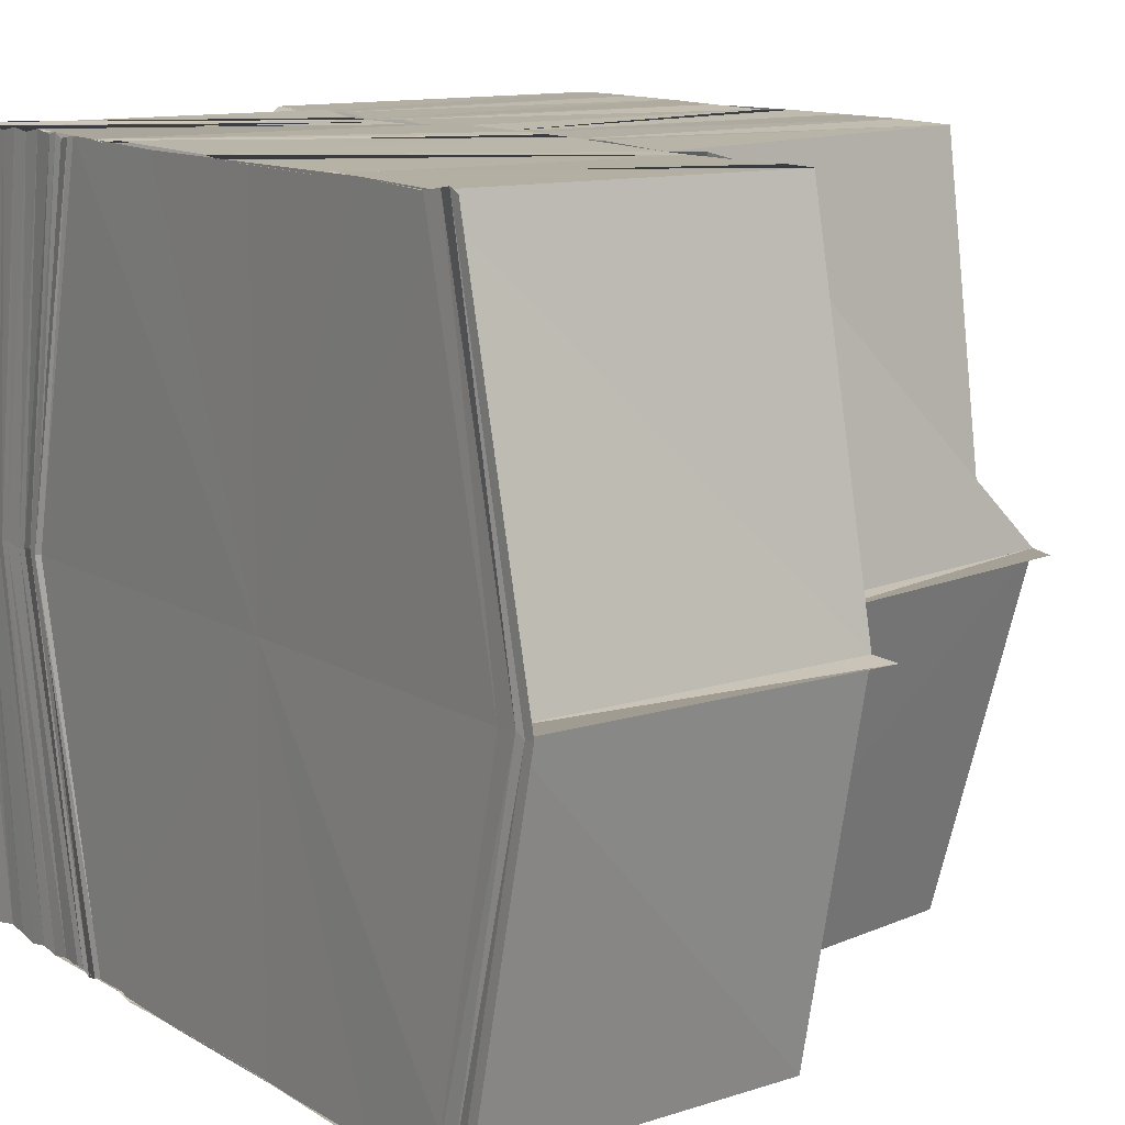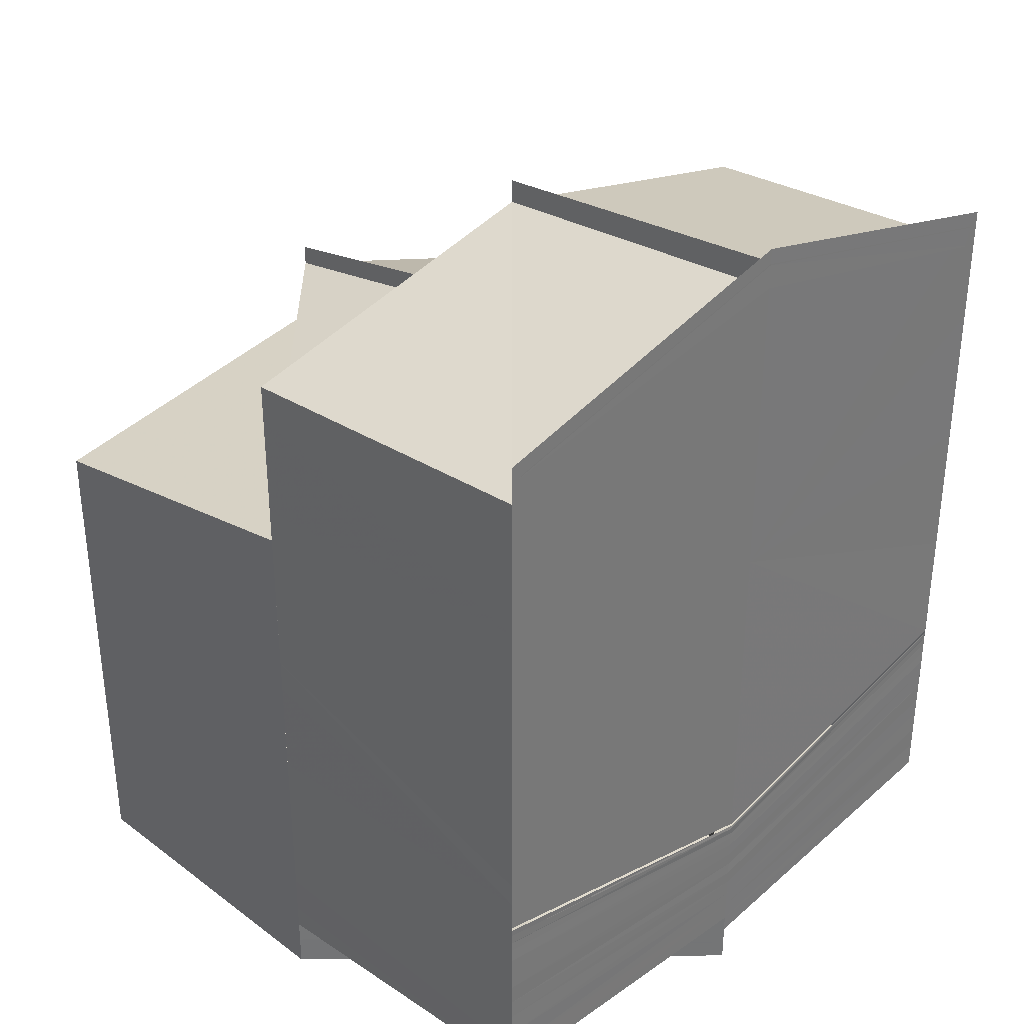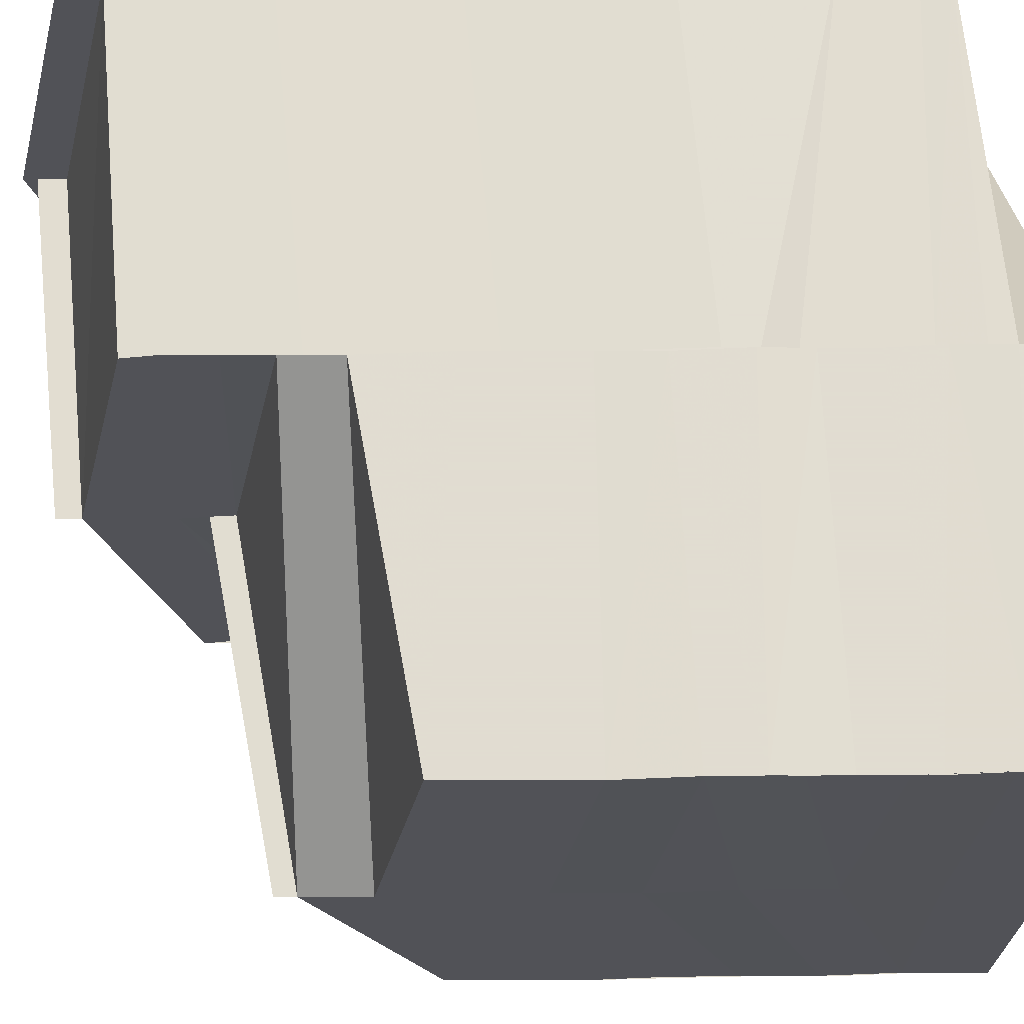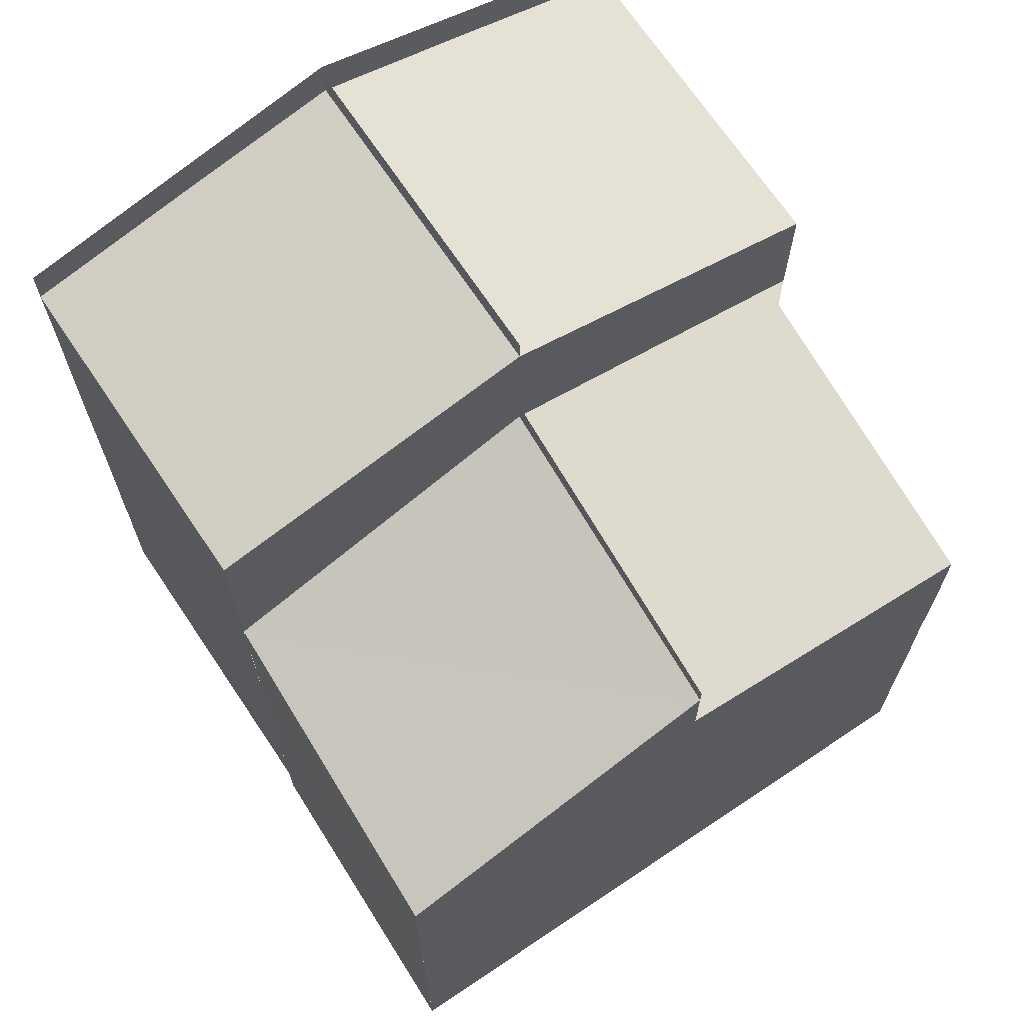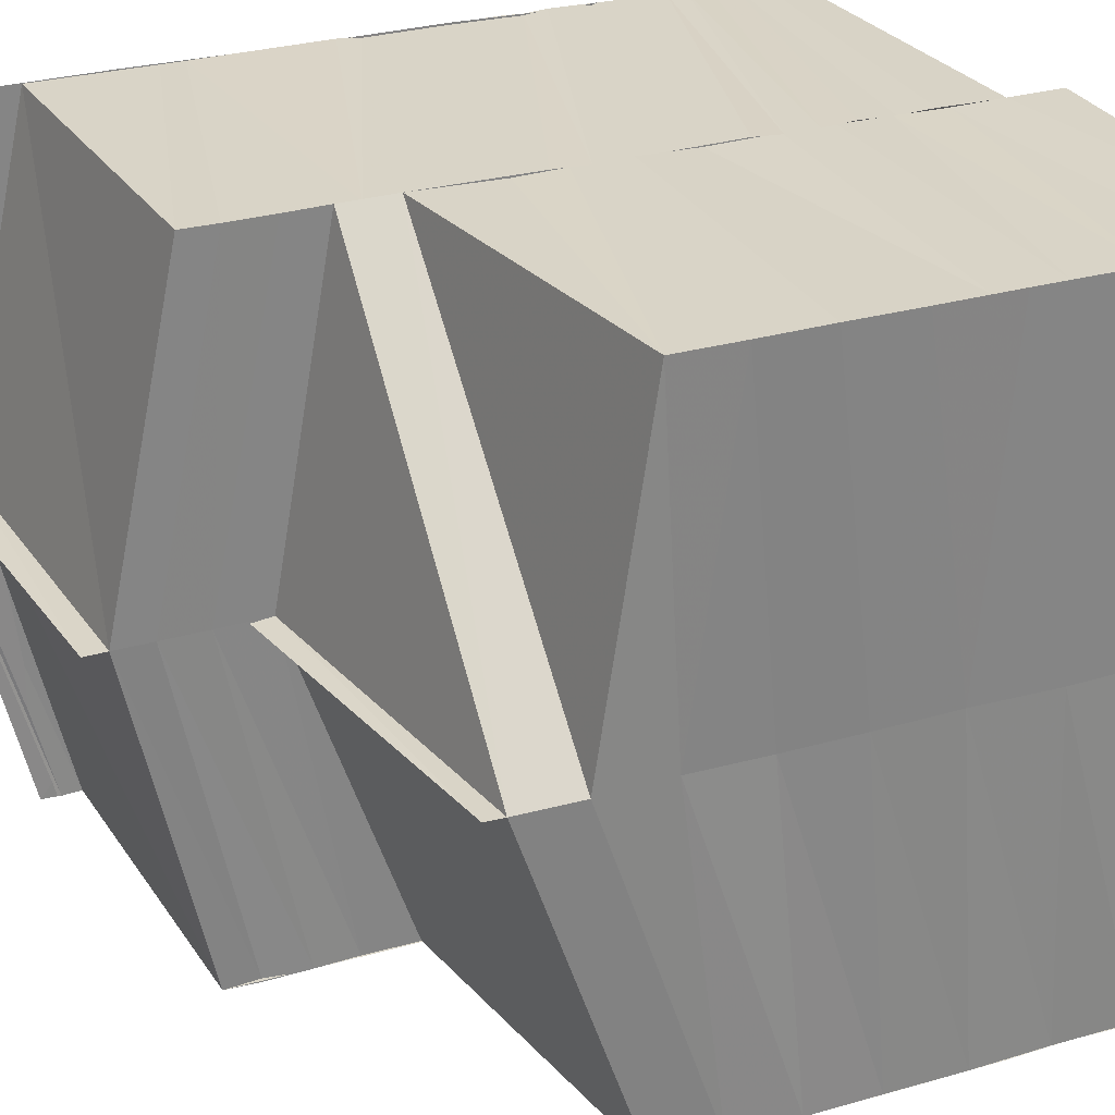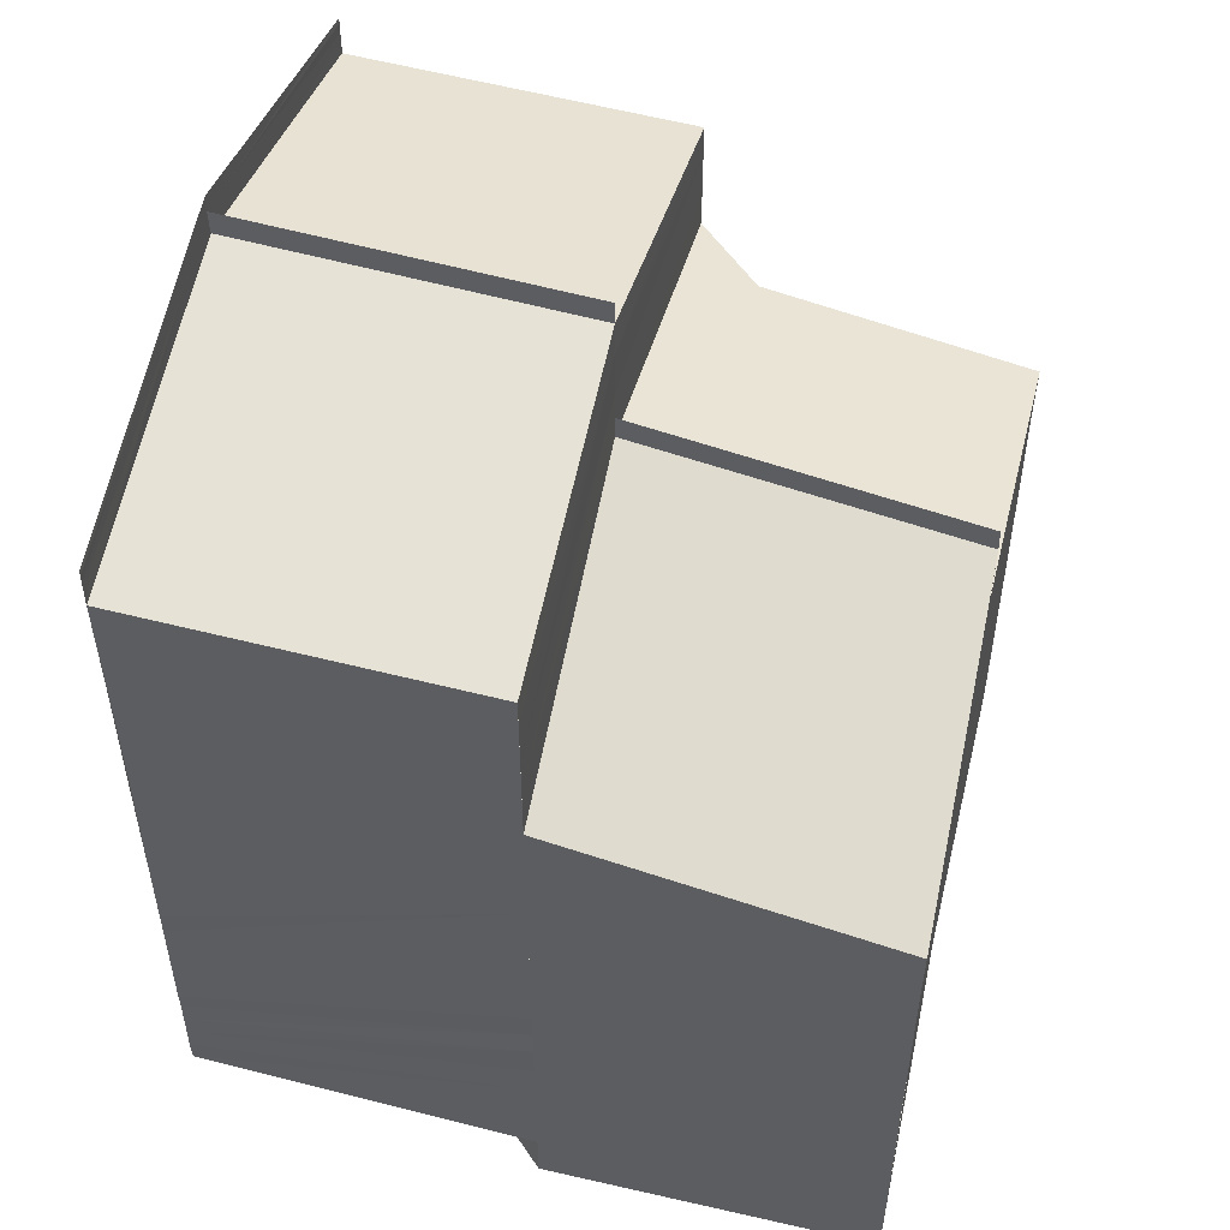
<metadata>
{"format":"obj","ext":"obj","renderer":"f3d","projection":"perspective","resolution":1024,"background":"white","views":[{"elev":12.0,"azim":-35.1,"up":"+Y"},{"elev":33.7,"azim":-135.5,"up":"+Z"},{"elev":68.7,"azim":89.1,"up":"+Y"},{"elev":67.3,"azim":56.2,"up":"+Z"},{"elev":28.5,"azim":66.6,"up":"+Y"},{"elev":50.7,"azim":13.4,"up":"+Z"}]}
</metadata>
<code>
o 30759
v 2249 1879 16.66
v 2249 1879 16.66
v 2249 1879 16.66
v 2249 1879 16.66
v 2249 1879 16.66
v 2249 1879 16.66
v 2249 1879 16.66
v 2249 1879 16.66
v 2249 1879 16.66
v 2249 1879 16.66
v 2249 1879 16.66
v 2249 1879 16.66
v 2249 1879 16.66
v 2249 1879 16.66
v 2249 1879 16.66
v 2249 1879 16.66
v 2249 1879 16.67
v 2249 1879 16.66
v 2249 1879 16.67
v 2249 1879 16.67
v 2249 1879 16.67
v 2249 1879 16.67
v 2249 1879 16.67
v 2249 1879 16.67
v 2249 1879 16.67
v 2249 1879 16.67
v 2249 1879 16.67
v 2249 1879 16.67
v 2249 1879 16.67
v 2249 1879 16.68
v 2249 1879 16.68
v 2249 1879 16.67
v 2249 1879 16.68
v 2249 1879 16.68
v 2249 1879 16.68
v 2249 1879 16.68
v 2249 1879 16.68
v 2249 1879 16.68
v 2249 1879 16.68
v 2249 1879 16.68
v 2249 1879 16.67
v 2249 1879 16.67
v 2249 1879 16.67
v 2249 1879 16.67
v 2249 1879 16.68
v 2249 1879 16.68
v 2249 1879 16.68
v 2249 1879 16.67
v 2249 1879 16.68
v 2249 1879 16.67
v 2249 1879 16.67
v 2249 1879 16.67
v 2249 1879 16.67
v 2249 1879 16.67
v 2249 1879 16.67
v 2249 1879 16.67
v 2249 1879 16.67
v 2249 1879 16.67
v 2249 1879 16.67
v 2249 1879 16.67
v 2249 1879 16.66
v 2249 1879 16.67
v 2249 1879 16.66
v 2249 1879 16.66
v 2249 1879 16.66
v 2249 1879 16.66
v 2249 1879 16.66
v 2249 1879 16.66
v 2249 1879 16.66
v 2249 1879 16.66
v 2249 1879 16.66
v 2249 1879 16.66
v 2249 1879 16.66
v 2249 1879 16.66
v 2249 1879 16.66
v 2249 1879 16.66
v 2249 1879 16.66
v 2249 1879 16.66
v 2249 1879 16.66
v 2249 1879 16.66
v 2249 1879 16.66
v 2249 1879 16.66
v 2249 1879 16.66
v 2249 1879 16.66
v 2249 1879 16.67
v 2249 1879 16.67
v 2249 1879 16.67
v 2249 1879 16.67
v 2249 1879 16.67
v 2249 1879 16.67
v 2249 1879 16.67
v 2249 1879 16.67
v 2249 1879 16.67
v 2249 1879 16.67
v 2249 1879 16.67
v 2249 1879 16.67
v 2249 1879 16.68
v 2249 1879 16.67
v 2249 1879 16.66
v 2249 1879 16.66
v 2249 1879 16.66
v 2249 1879 16.66
v 2249 1879 16.66
v 2249 1879 16.66
v 2249 1879 16.66
v 2249 1879 16.66
v 2249 1879 16.66
v 2249 1879 16.67
v 2249 1879 16.66
v 2249 1879 16.66
v 2249 1879 16.67
v 2249 1879 16.66
v 2249 1879 16.66
v 2249 1879 16.67
v 2249 1879 16.66
v 2249 1879 16.66
v 2249 1879 16.67
v 2249 1879 16.67
v 2249 1879 16.66
v 2249 1879 16.67
v 2249 1879 16.67
v 2249 1879 16.67
v 2249 1879 16.68
v 2249 1879 16.68
v 2249 1879 16.68
v 2249 1879 16.68
v 2249 1879 16.68
v 2249 1879 16.68
v 2249 1879 16.68
v 2249 1879 16.68
v 2249 1879 16.68
v 2249 1879 16.68
v 2249 1879 16.68
v 2249 1879 16.68
v 2249 1879 16.68
v 2249 1879 16.68
v 2249 1879 16.68
v 2249 1879 16.68
v 2249 1879 16.68
v 2249 1879 16.68
v 2249 1879 16.68
v 2249 1879 16.69
v 2249 1879 16.68
v 2249 1879 16.68
v 2249 1879 16.69
v 2249 1879 16.68
v 2249 1879 16.68
v 2249 1879 16.68
v 2249 1879 16.68
v 2249 1879 16.68
v 2249 1879 16.68
v 2249 1879 16.67
v 2249 1879 16.67
v 2249 1879 16.67
v 2249 1879 16.67
v 2249 1879 16.66
v 2249 1879 16.66
v 2249 1879 16.66
v 2249 1879 16.66
v 2249 1879 16.66
v 2249 1879 16.66
v 2249 1879 16.66
v 2249 1879 16.66
v 2249 1879 16.66
v 2249 1879 16.66
v 2249 1879 16.66
v 2249 1879 16.66
v 2249 1879 16.66
v 2249 1879 16.66
v 2249 1879 16.66
v 2249 1879 16.66
v 2249 1879 16.66
v 2249 1879 16.66
v 2249 1879 16.66
v 2249 1879 16.66
v 2249 1879 16.66
v 2249 1879 16.66
v 2249 1879 16.66
v 2249 1879 16.66
v 2249 1879 16.66
v 2249 1879 16.66
v 2249 1879 16.66
v 2249 1879 16.66
v 2249 1879 16.66
v 2249 1879 16.67
v 2249 1879 16.66
v 2249 1879 16.66
v 2249 1879 16.66
v 2249 1879 16.66
v 2249 1879 16.66
v 2249 1879 16.66
v 2249 1879 16.66
v 2249 1879 16.66
v 2249 1879 16.66
v 2249 1879 16.66
v 2249 1879 16.67
v 2249 1879 16.66
v 2249 1879 16.67
v 2249 1879 16.67
v 2249 1879 16.66
v 2249 1879 16.67
v 2249 1879 16.67
v 2249 1879 16.67
v 2249 1879 16.67
v 2249 1879 16.67
v 2249 1879 16.67
v 2249 1879 16.67
v 2249 1879 16.67
v 2249 1879 16.68
v 2249 1879 16.67
v 2249 1879 16.68
v 2249 1879 16.68
v 2249 1879 16.68
v 2249 1879 16.68
v 2249 1879 16.68
v 2249 1879 16.68
v 2249 1879 16.68
v 2249 1879 16.68
v 2249 1879 16.68
v 2249 1879 16.68
v 2249 1879 16.68
v 2249 1879 16.68
v 2249 1879 16.68
v 2249 1879 16.68
v 2249 1879 16.68
v 2249 1879 16.68
v 2249 1879 16.68
v 2249 1879 16.68
v 2249 1879 16.68
v 2249 1879 16.68
v 2249 1879 16.68
v 2249 1879 16.68
v 2249 1879 16.68
v 2249 1879 16.68
v 2249 1879 16.68
v 2249 1879 16.68
v 2249 1879 16.68
v 2249 1879 16.68
v 2249 1879 16.68
v 2249 1879 16.66
v 2249 1879 16.66
v 2249 1879 16.66
v 2249 1879 16.66
v 2249 1879 16.67
v 2249 1879 16.66
v 2249 1879 16.66
v 2249 1879 16.67
v 2249 1879 16.67
v 2249 1879 16.66
v 2249 1879 16.67
v 2249 1879 16.67
v 2249 1879 16.66
v 2249 1879 16.67
v 2249 1879 16.67
v 2249 1879 16.66
v 2249 1879 16.67
v 2249 1879 16.67
v 2249 1879 16.66
v 2249 1879 16.67
v 2249 1879 16.67
v 2249 1879 16.66
v 2249 1879 16.67
v 2249 1879 16.67
v 2249 1879 16.68
v 2249 1879 16.68
v 2249 1879 16.68
v 2249 1879 16.68
v 2249 1879 16.68
v 2249 1879 16.68
v 2249 1879 16.68
v 2249 1879 16.66
v 2249 1879 16.66
v 2249 1879 16.66
v 2249 1879 16.66
v 2249 1879 16.66
v 2249 1879 16.66
v 2249 1879 16.66
f 1 2 3
f 3 4 5
f 5 6 7
f 6 8 9
f 10 11 8
f 6 12 13
f 4 12 14
f 4 15 12
f 15 16 12
f 15 17 16
f 17 18 16
f 17 19 18
f 19 20 18
f 19 21 20
f 22 21 19
f 23 24 21
f 24 25 26
f 27 26 21
f 28 29 26
f 28 30 29
f 31 30 32
f 33 34 31
f 34 35 36
f 37 35 36
f 38 35 39
f 40 36 41
f 40 41 42
f 43 42 44
f 43 40 27
f 45 46 40
f 45 47 46
f 48 49 43
f 50 48 43
f 51 50 52
f 52 43 22
f 53 43 52
f 52 22 54
f 55 52 54
f 56 51 55
f 57 52 55
f 55 54 58
f 59 55 58
f 60 55 59
f 59 58 61
f 62 60 59
f 63 59 61
f 62 59 63
f 63 61 64
f 65 62 63
f 2 63 64
f 65 63 2
f 2 64 66
f 67 65 2
f 67 2 68
f 69 67 1
f 70 71 69
f 72 73 70
f 73 74 75
f 76 71 75
f 13 75 77
f 76 78 79
f 71 80 81
f 71 82 80
f 82 83 80
f 82 84 83
f 84 85 83
f 84 86 85
f 86 87 85
f 86 88 87
f 88 89 87
f 87 89 60
f 89 90 91
f 89 92 57
f 92 93 90
f 92 94 53
f 94 95 93
f 96 97 95
f 94 96 98
f 99 100 101
f 99 102 103
f 102 104 100
f 105 106 104
f 102 105 107
f 108 109 106
f 105 108 110
f 111 112 109
f 108 111 113
f 114 115 112
f 111 114 116
f 117 118 114
f 114 118 119
f 117 120 118
f 120 121 118
f 120 122 121
f 123 122 120
f 123 124 122
f 125 124 123
f 125 126 124
f 127 128 125
f 127 129 130
f 131 127 132
f 131 127 133
f 134 135 126
f 136 134 137
f 138 139 136
f 139 134 140
f 139 141 134
f 134 142 135
f 141 142 134
f 142 143 135
f 141 144 142
f 142 145 143
f 144 145 142
f 145 146 143
f 144 145 147
f 145 146 147
f 148 144 147
f 146 149 147
f 150 148 147
f 149 151 147
f 152 150 147
f 151 153 147
f 154 152 147
f 153 155 147
f 156 154 147
f 155 156 147
f 157 158 159
f 160 161 162
f 163 164 161
f 107 165 161
f 164 166 165
f 167 165 168
f 165 169 170
f 166 171 172
f 110 172 165
f 172 173 169
f 165 172 174
f 175 176 173
f 171 177 175
f 113 175 172
f 172 175 178
f 177 179 180
f 180 181 176
f 116 180 175
f 175 180 182
f 178 183 184
f 182 185 183
f 186 187 183
f 187 188 185
f 189 186 184
f 174 184 190
f 191 189 190
f 192 190 193
f 194 191 193
f 188 195 196
f 197 196 185
f 195 198 199
f 200 199 196
f 199 201 202
f 201 203 202
f 204 201 199
f 201 205 203
f 205 206 203
f 205 207 206
f 207 208 206
f 206 208 45
f 208 209 45
f 208 210 209
f 210 211 209
f 209 211 212
f 211 213 214
f 211 215 216
f 215 217 216
f 218 217 219
f 220 221 219
f 221 222 223
f 224 222 223
f 225 212 226
f 227 225 228
f 225 226 229
f 229 226 230
f 228 230 231
f 226 232 230
f 212 233 226
f 226 233 232
f 233 234 232
f 233 235 234
f 236 237 234
f 238 236 233
f 239 238 233
f 240 241 242
f 119 243 180
f 180 243 197
f 119 244 243
f 243 245 181
f 244 246 243
f 246 247 245
f 243 246 200
f 244 248 246
f 248 249 246
f 246 249 204
f 248 250 249
f 249 251 204
f 250 252 249
f 249 252 251
f 250 253 252
f 252 254 251
f 253 255 252
f 252 255 254
f 253 256 255
f 255 257 254
f 256 258 255
f 255 258 257
f 256 259 258
f 258 260 257
f 259 261 258
f 258 261 260
f 261 262 260
f 263 264 265
f 266 267 268
f 267 269 270
f 271 272 273
f 272 274 273
f 275 271 273
f 274 276 273
f 277 275 273
f 276 277 273

</code>
